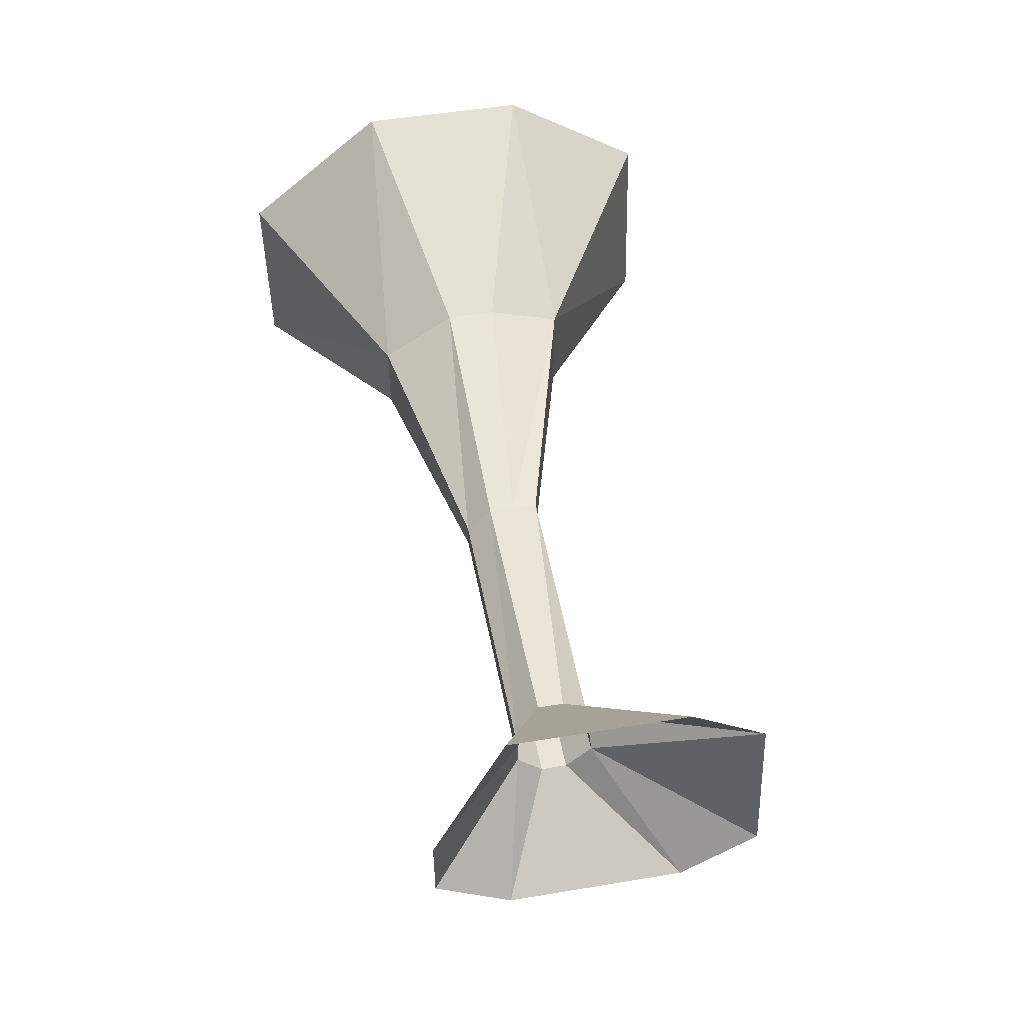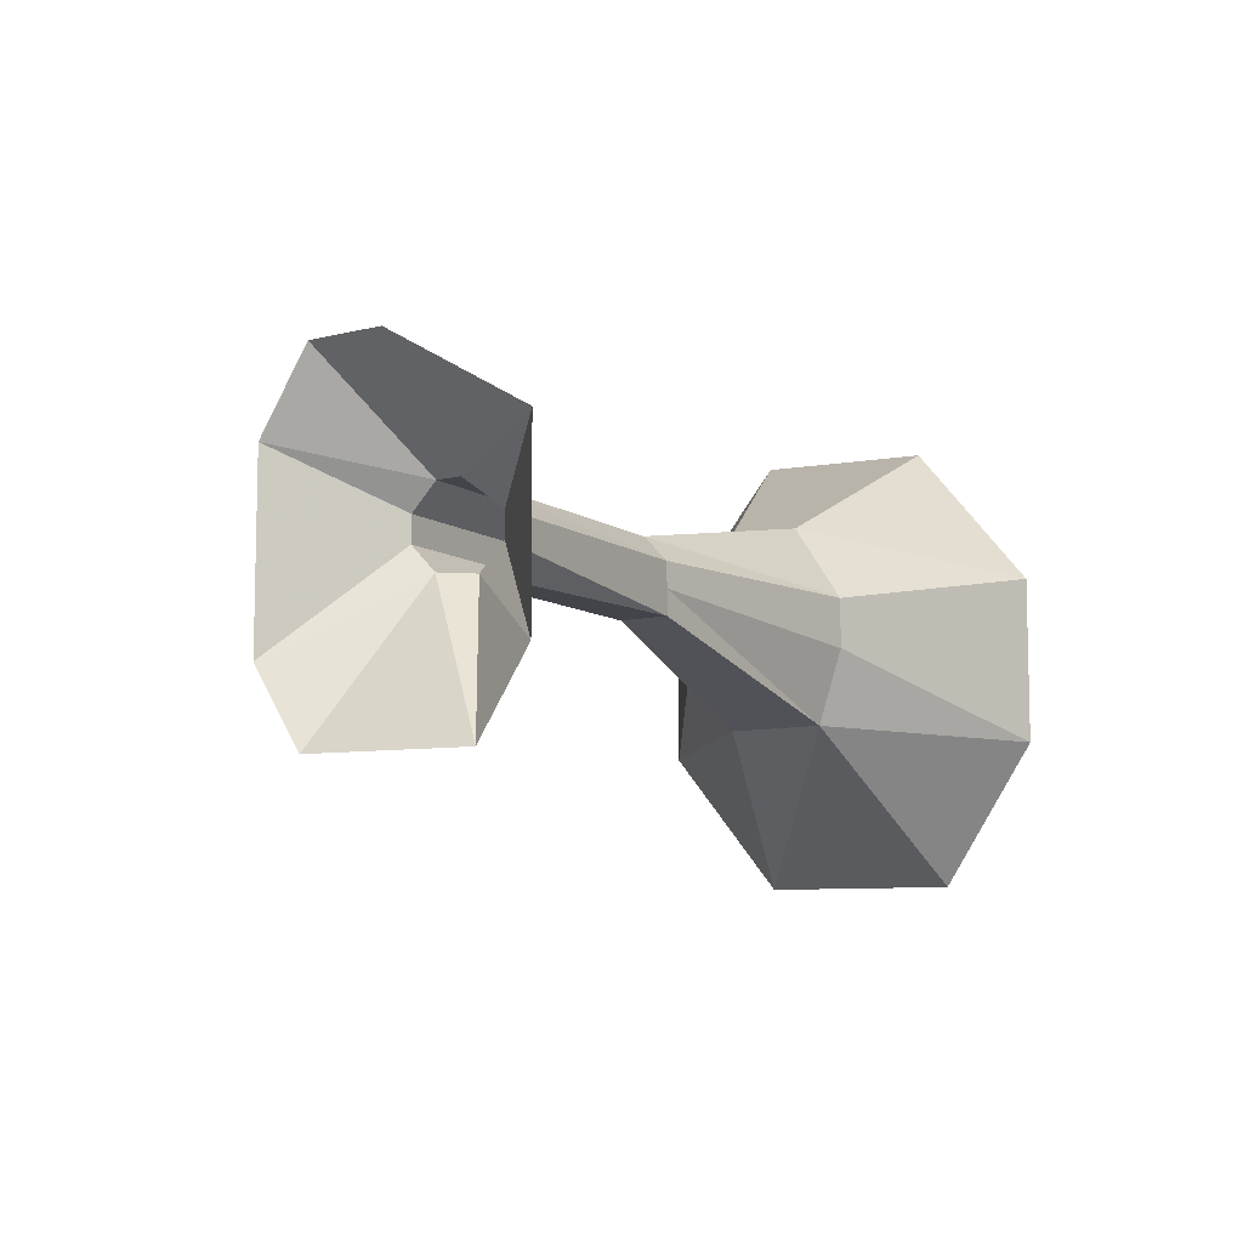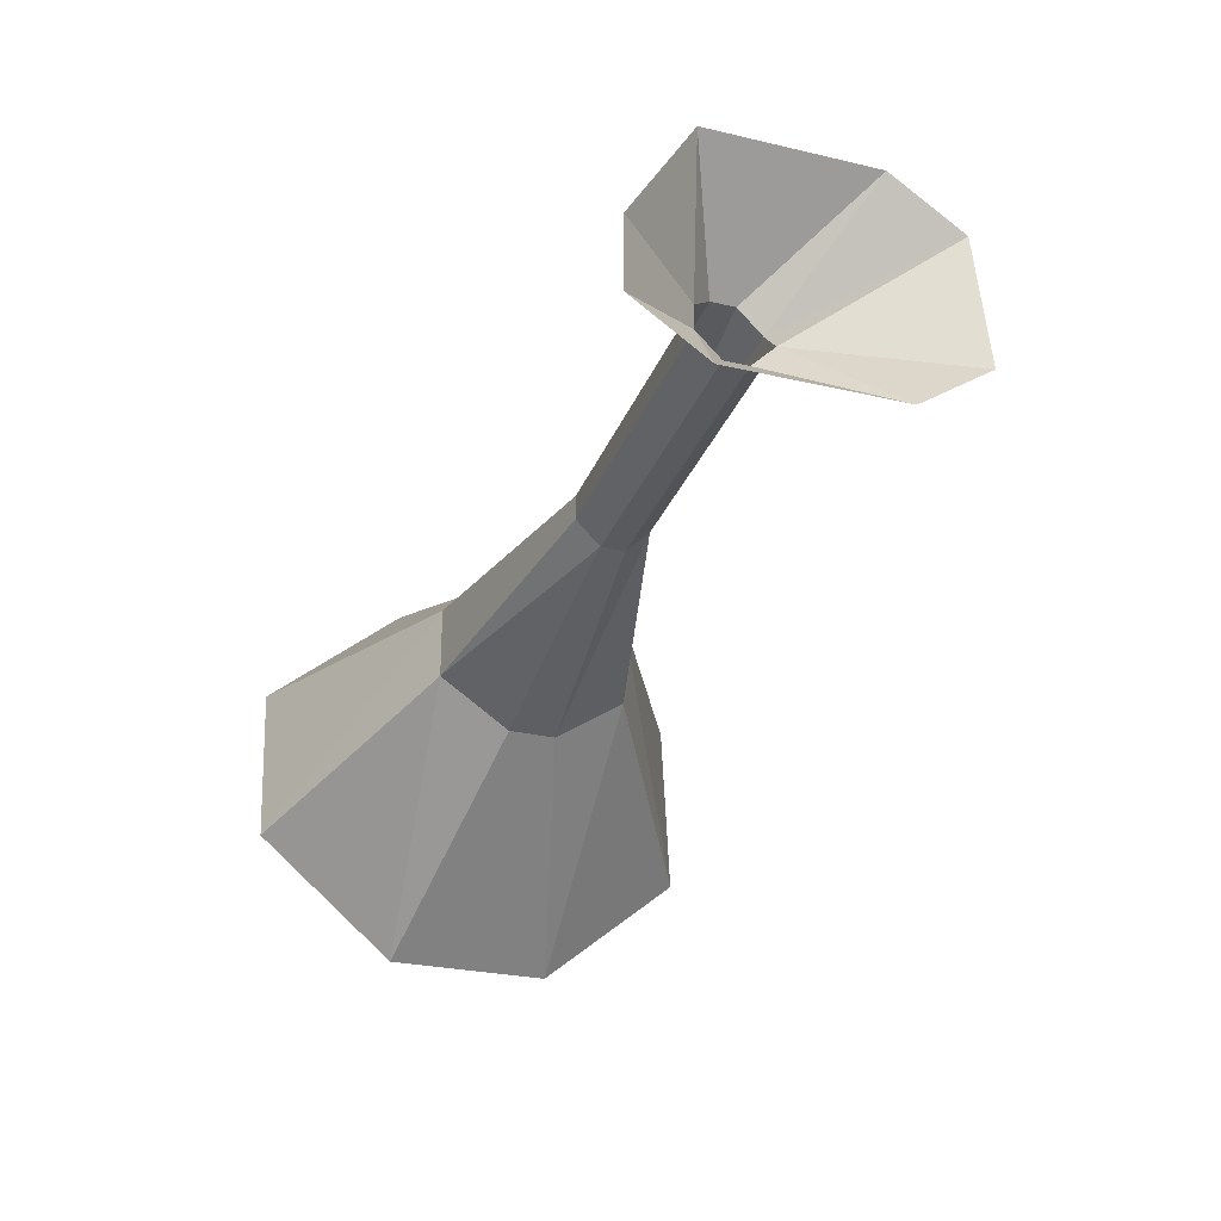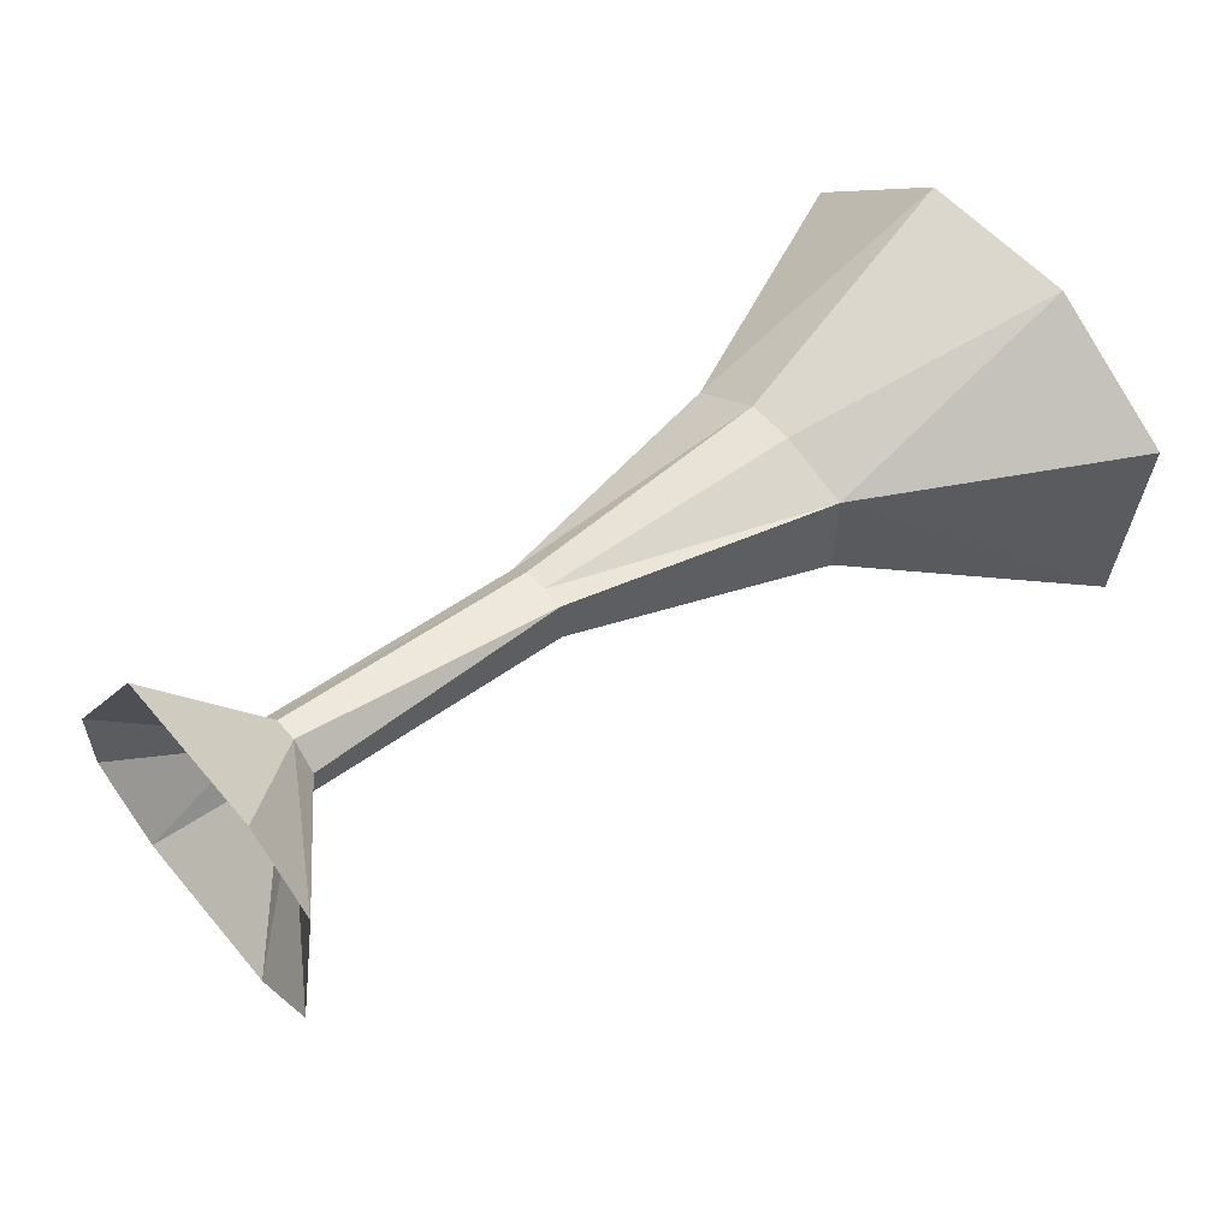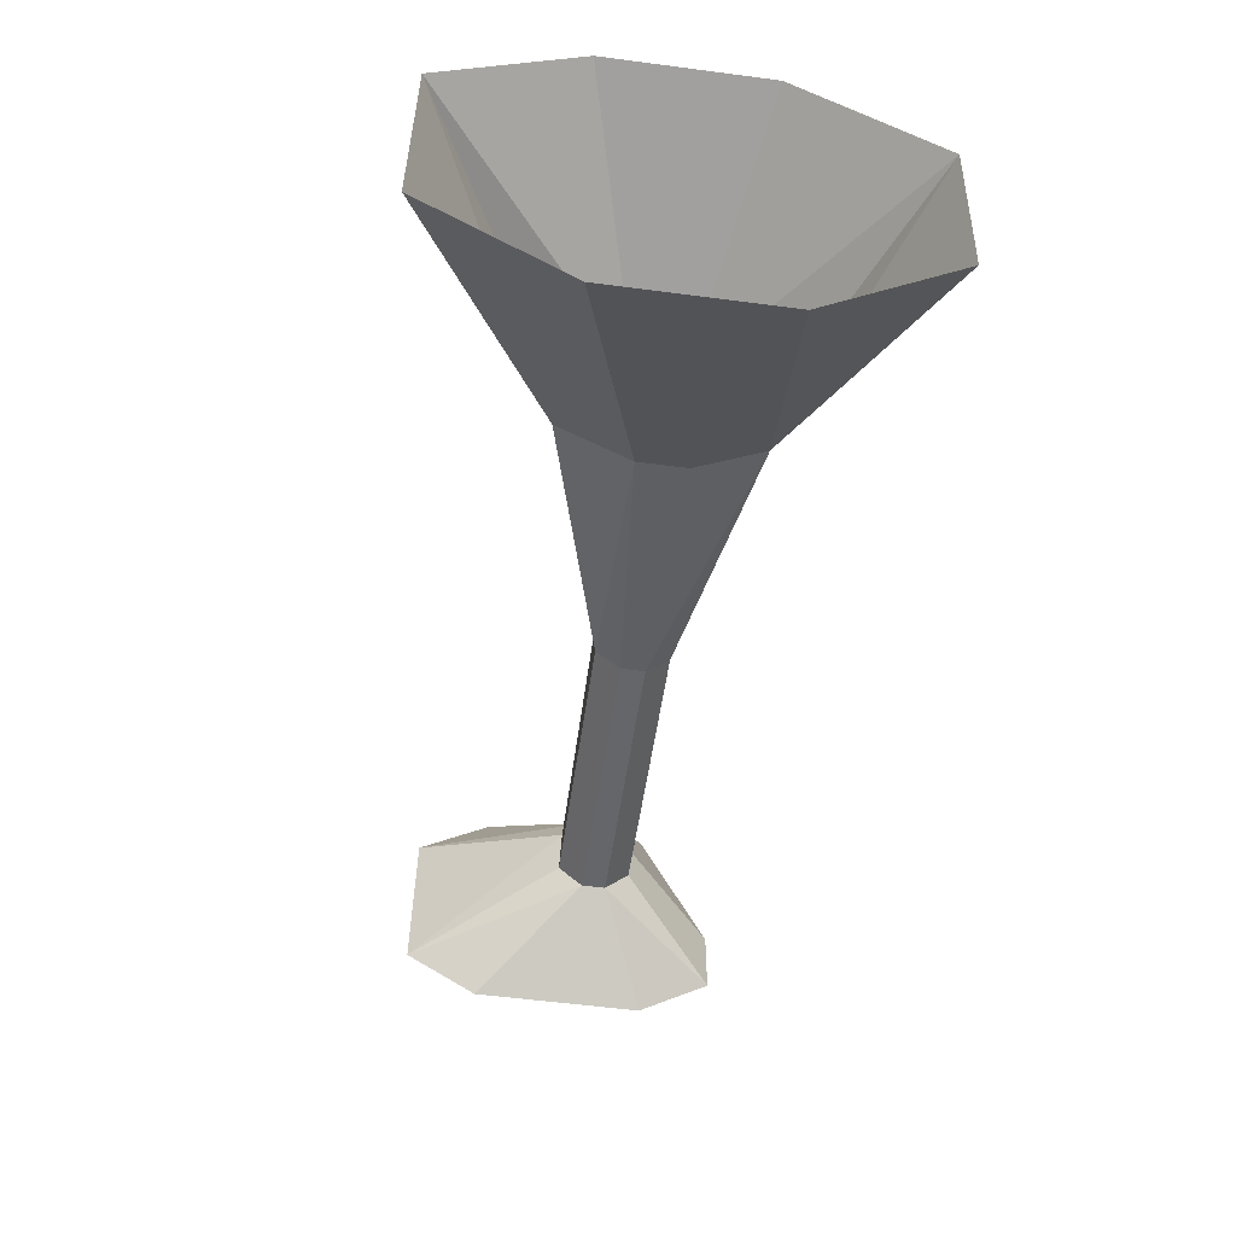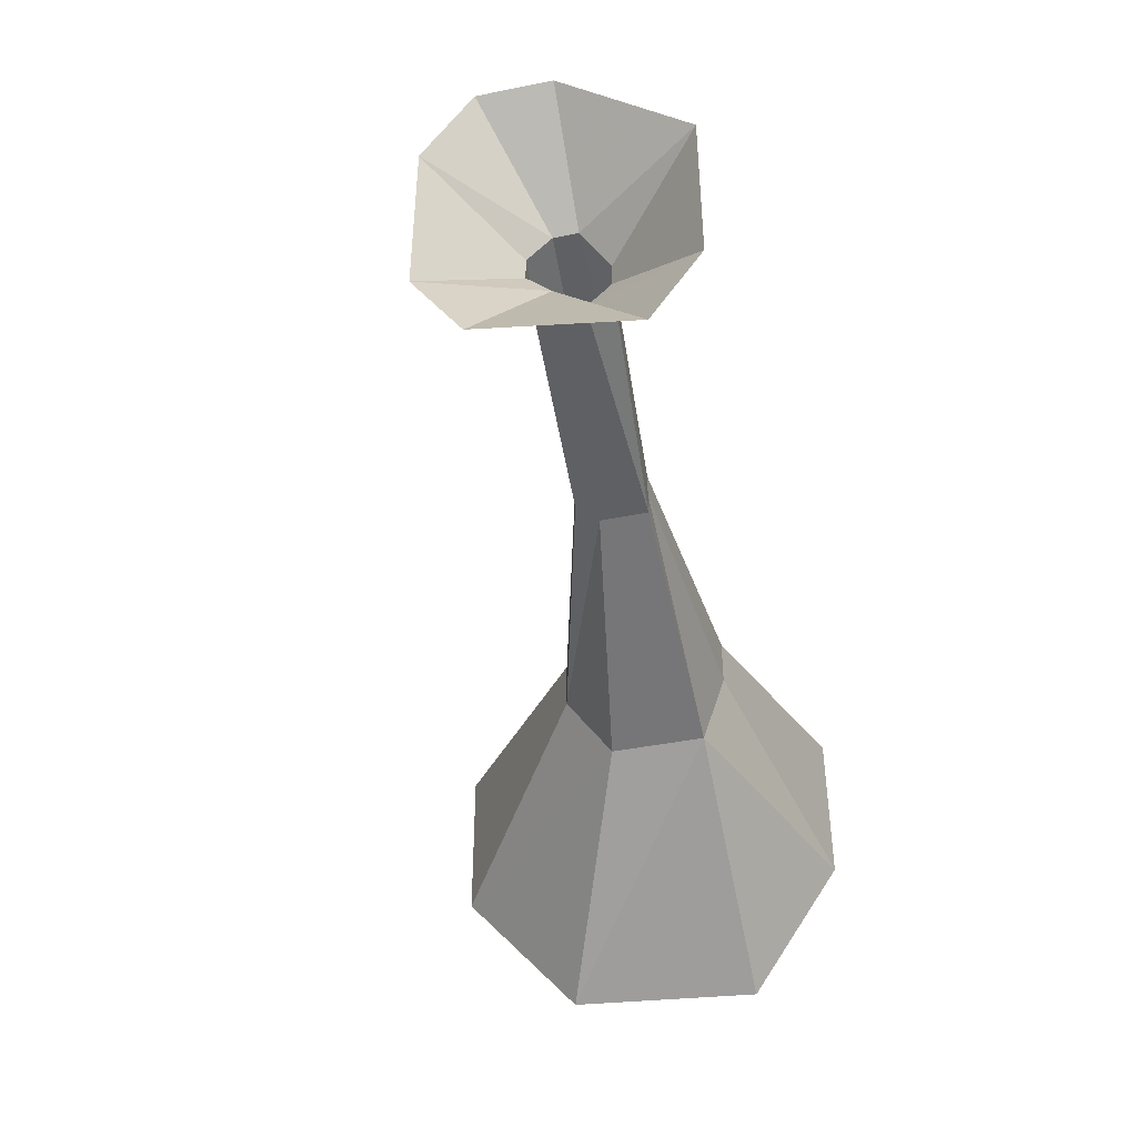
<metadata>
{"format":"obj","ext":"obj","renderer":"f3d","projection":"perspective","resolution":1024,"background":"white","views":[{"elev":50.8,"azim":79.7,"up":"+Y"},{"elev":-8.4,"azim":124.1,"up":"+Z"},{"elev":-26.7,"azim":69.9,"up":"+Y"},{"elev":55.8,"azim":140.4,"up":"+Y"},{"elev":-56.5,"azim":-97.8,"up":"+Y"},{"elev":-42.5,"azim":103.5,"up":"+Z"}]}
</metadata>
<code>
o item/stethoscope/base
v -16 -1 -3
v -16 -1 4
v -5 -4 2
v -5 -4 0
v -16 -5 -9
v -5 -5 -3
v -16 -6 10
v -5 -6 5
v 6 -6 3
v 6 -5 2
v 6 -5 1
v -15 -13 -9
v -5 -9 -3
v -15 -18 -3
v -5 -11 0
v -15 -18 4
v -5 -11 2
v -15 -13 10
v -5 -9 5
v 6 -7 3
v 18 -6 3
v 18 -5 3
v 17 -4 2
v 17 -4 1
v 6 -5 0
v 6 -7 0
v 6 -8 1
v 6 -8 2
v 18 -7 2
v 22 -10 4
v 22 -8 7
v 22 -5 7
v 18 -7 1
v 22 -10 -3
v 18 -6 0
v 22 -8 -6
v 17 -5 0
v 21 -2 -6
v 21 0 -3
v 21 0 4
f 1 2 3
f 1 3 4
f 1 4 5
f 1 5 6
f 1 6 4
f 1 4 2
f 2 4 3
f 2 3 7
f 2 7 8
f 2 8 3
f 3 8 9
f 3 9 10
f 3 10 4
f 4 10 11
f 4 11 6
f 4 6 5
f 5 6 12
f 5 12 13
f 5 13 6
f 6 13 12
f 12 13 14
f 12 14 15
f 12 15 13
f 13 15 14
f 14 15 16
f 14 16 17
f 14 17 15
f 15 17 16
f 16 17 18
f 16 18 19
f 16 19 17
f 17 19 18
f 18 19 7
f 18 7 8
f 18 8 19
f 19 8 7
f 8 19 20
f 8 20 9
f 9 20 21
f 9 21 22
f 9 22 10
f 10 22 23
f 10 23 11
f 11 23 24
f 11 24 25
f 11 25 6
f 6 25 13
f 13 25 26
f 13 26 15
f 15 26 27
f 15 27 17
f 17 27 28
f 17 28 19
f 19 28 20
f 20 28 29
f 20 29 21
f 21 29 30
f 21 30 31
f 21 31 22
f 21 22 32
f 21 32 31
f 21 31 29
f 29 31 30
f 29 30 33
f 29 33 34
f 29 34 30
f 30 34 33
f 33 34 35
f 33 35 36
f 33 36 34
f 34 36 35
f 35 36 37
f 35 37 38
f 35 38 36
f 36 38 37
f 37 38 24
f 37 24 39
f 37 39 38
f 38 39 24
f 24 39 23
f 24 23 40
f 24 40 39
f 39 40 23
f 23 40 22
f 23 22 32
f 23 32 40
f 40 32 22
f 28 27 33
f 28 33 29
f 27 26 35
f 27 35 33
f 26 25 37
f 26 37 35
f 25 24 37
f 22 31 32
f 3 8 7

</code>
